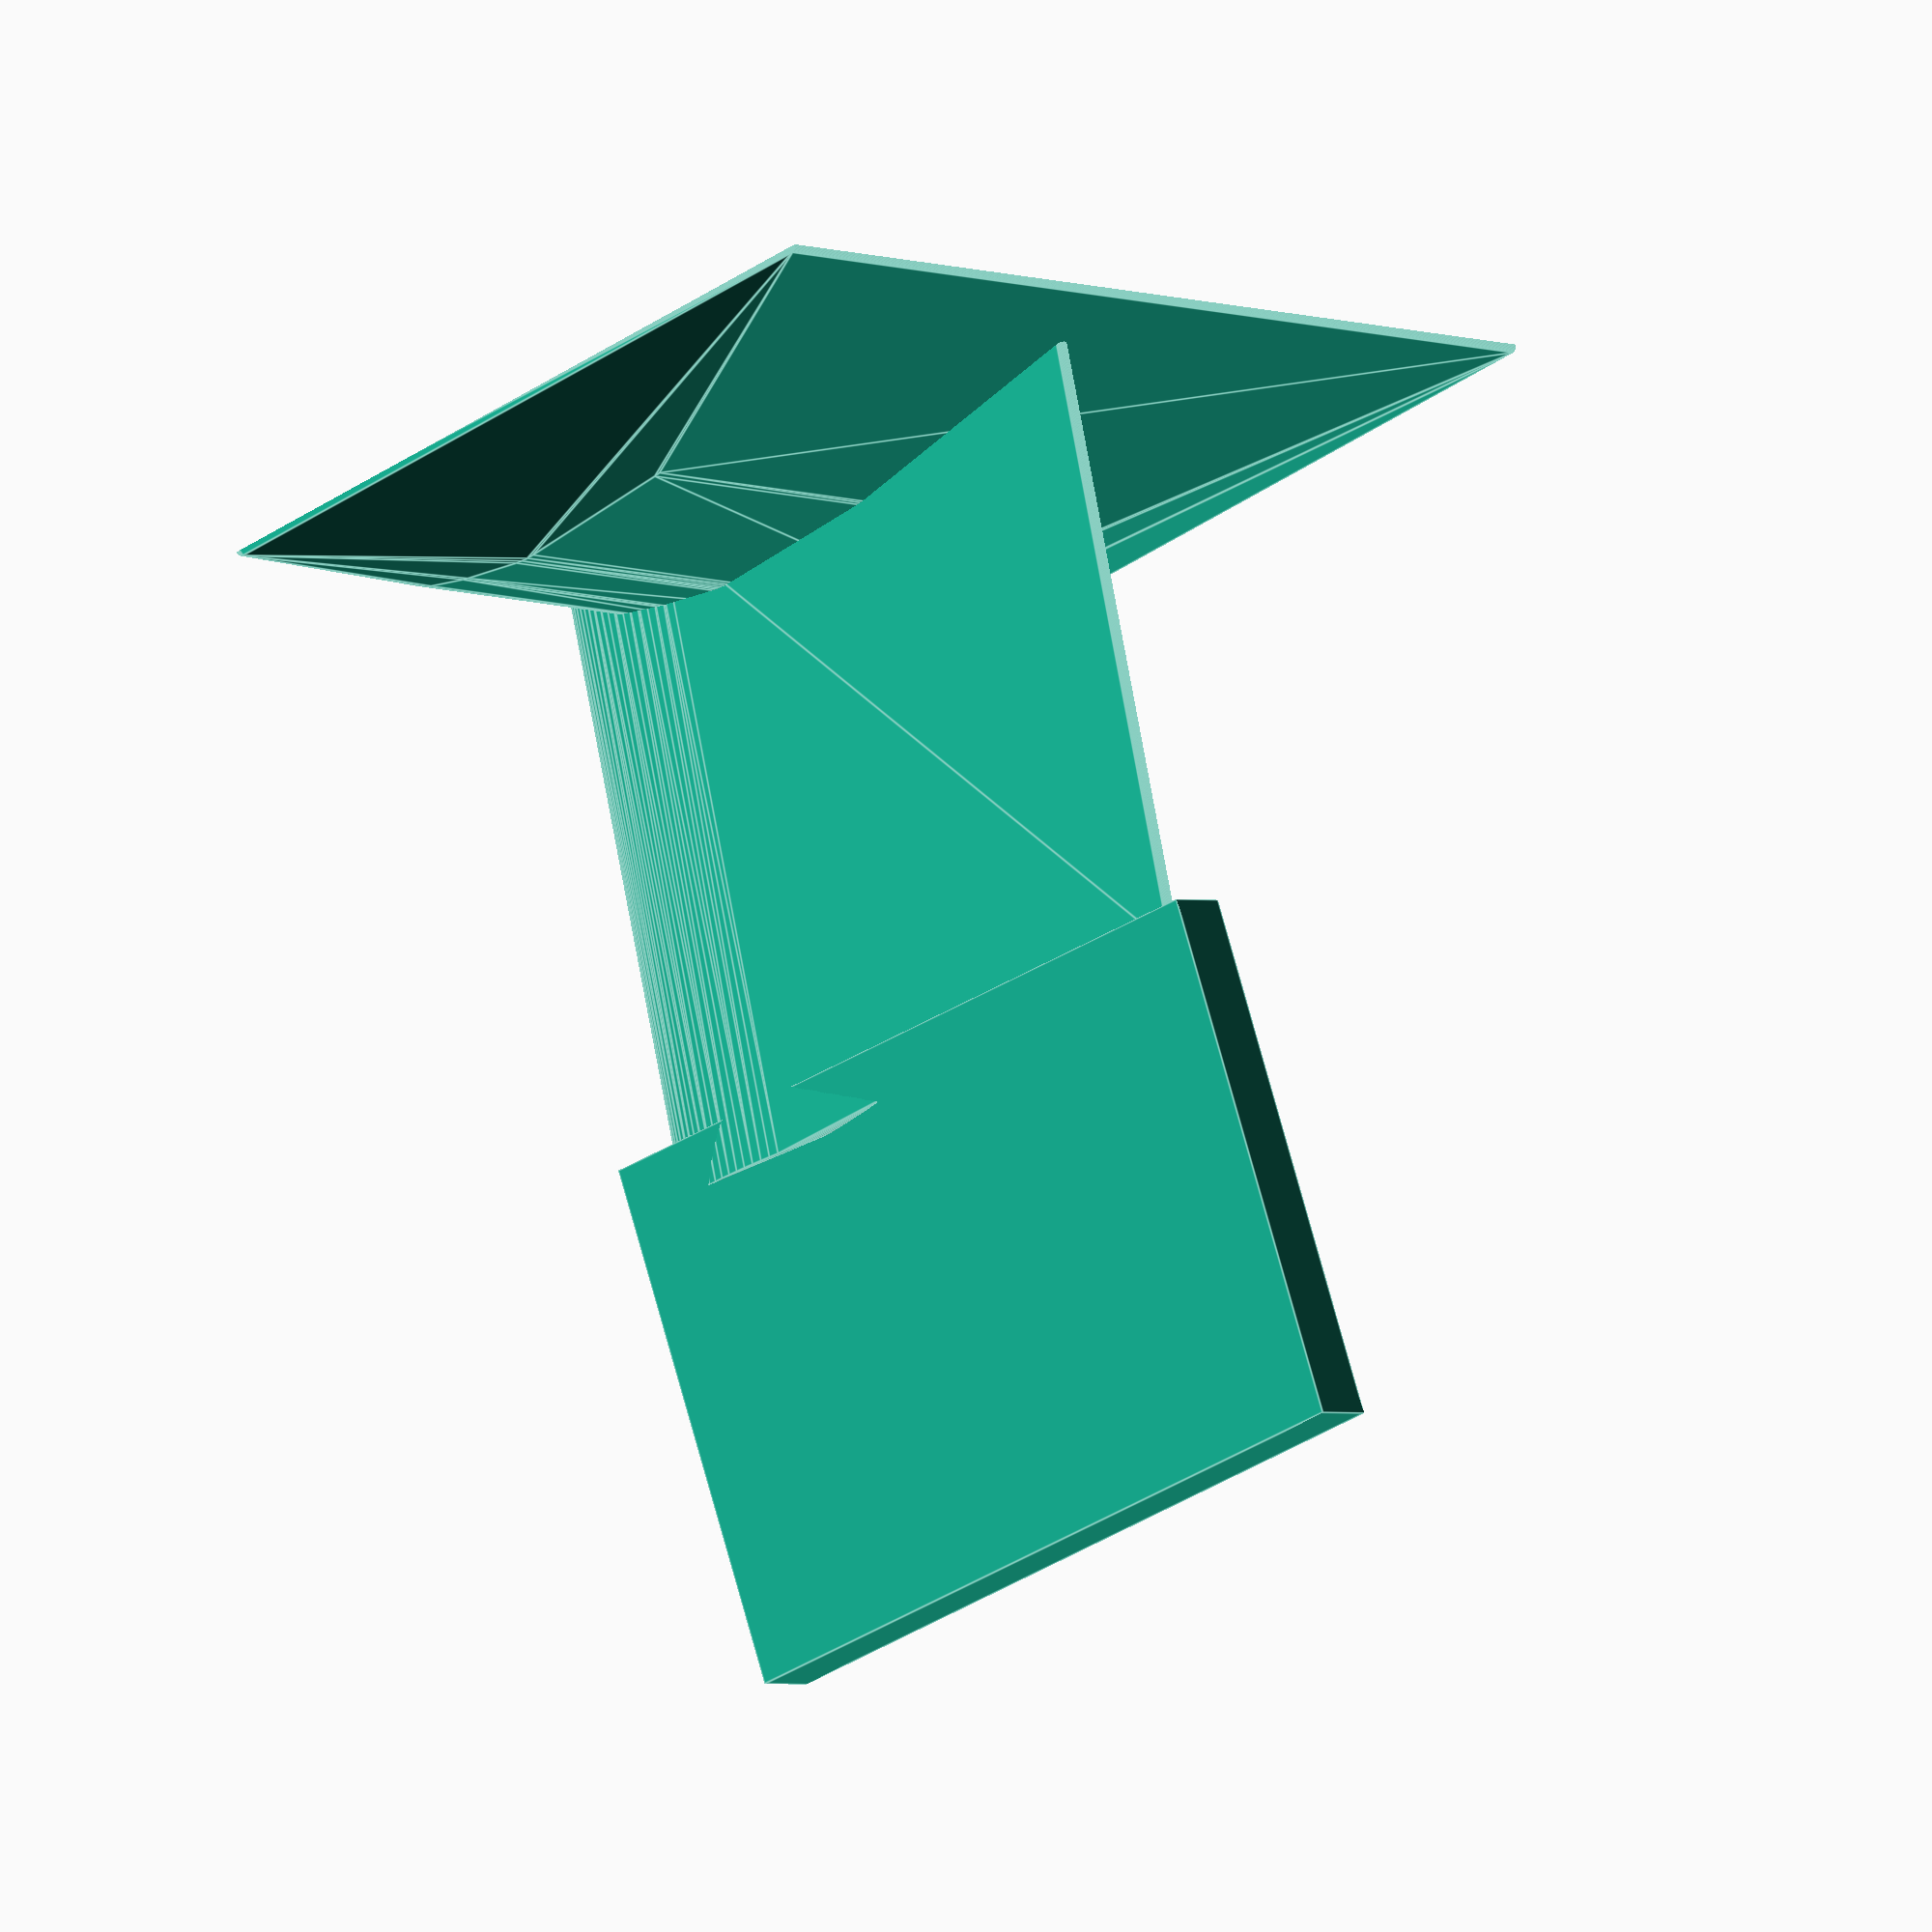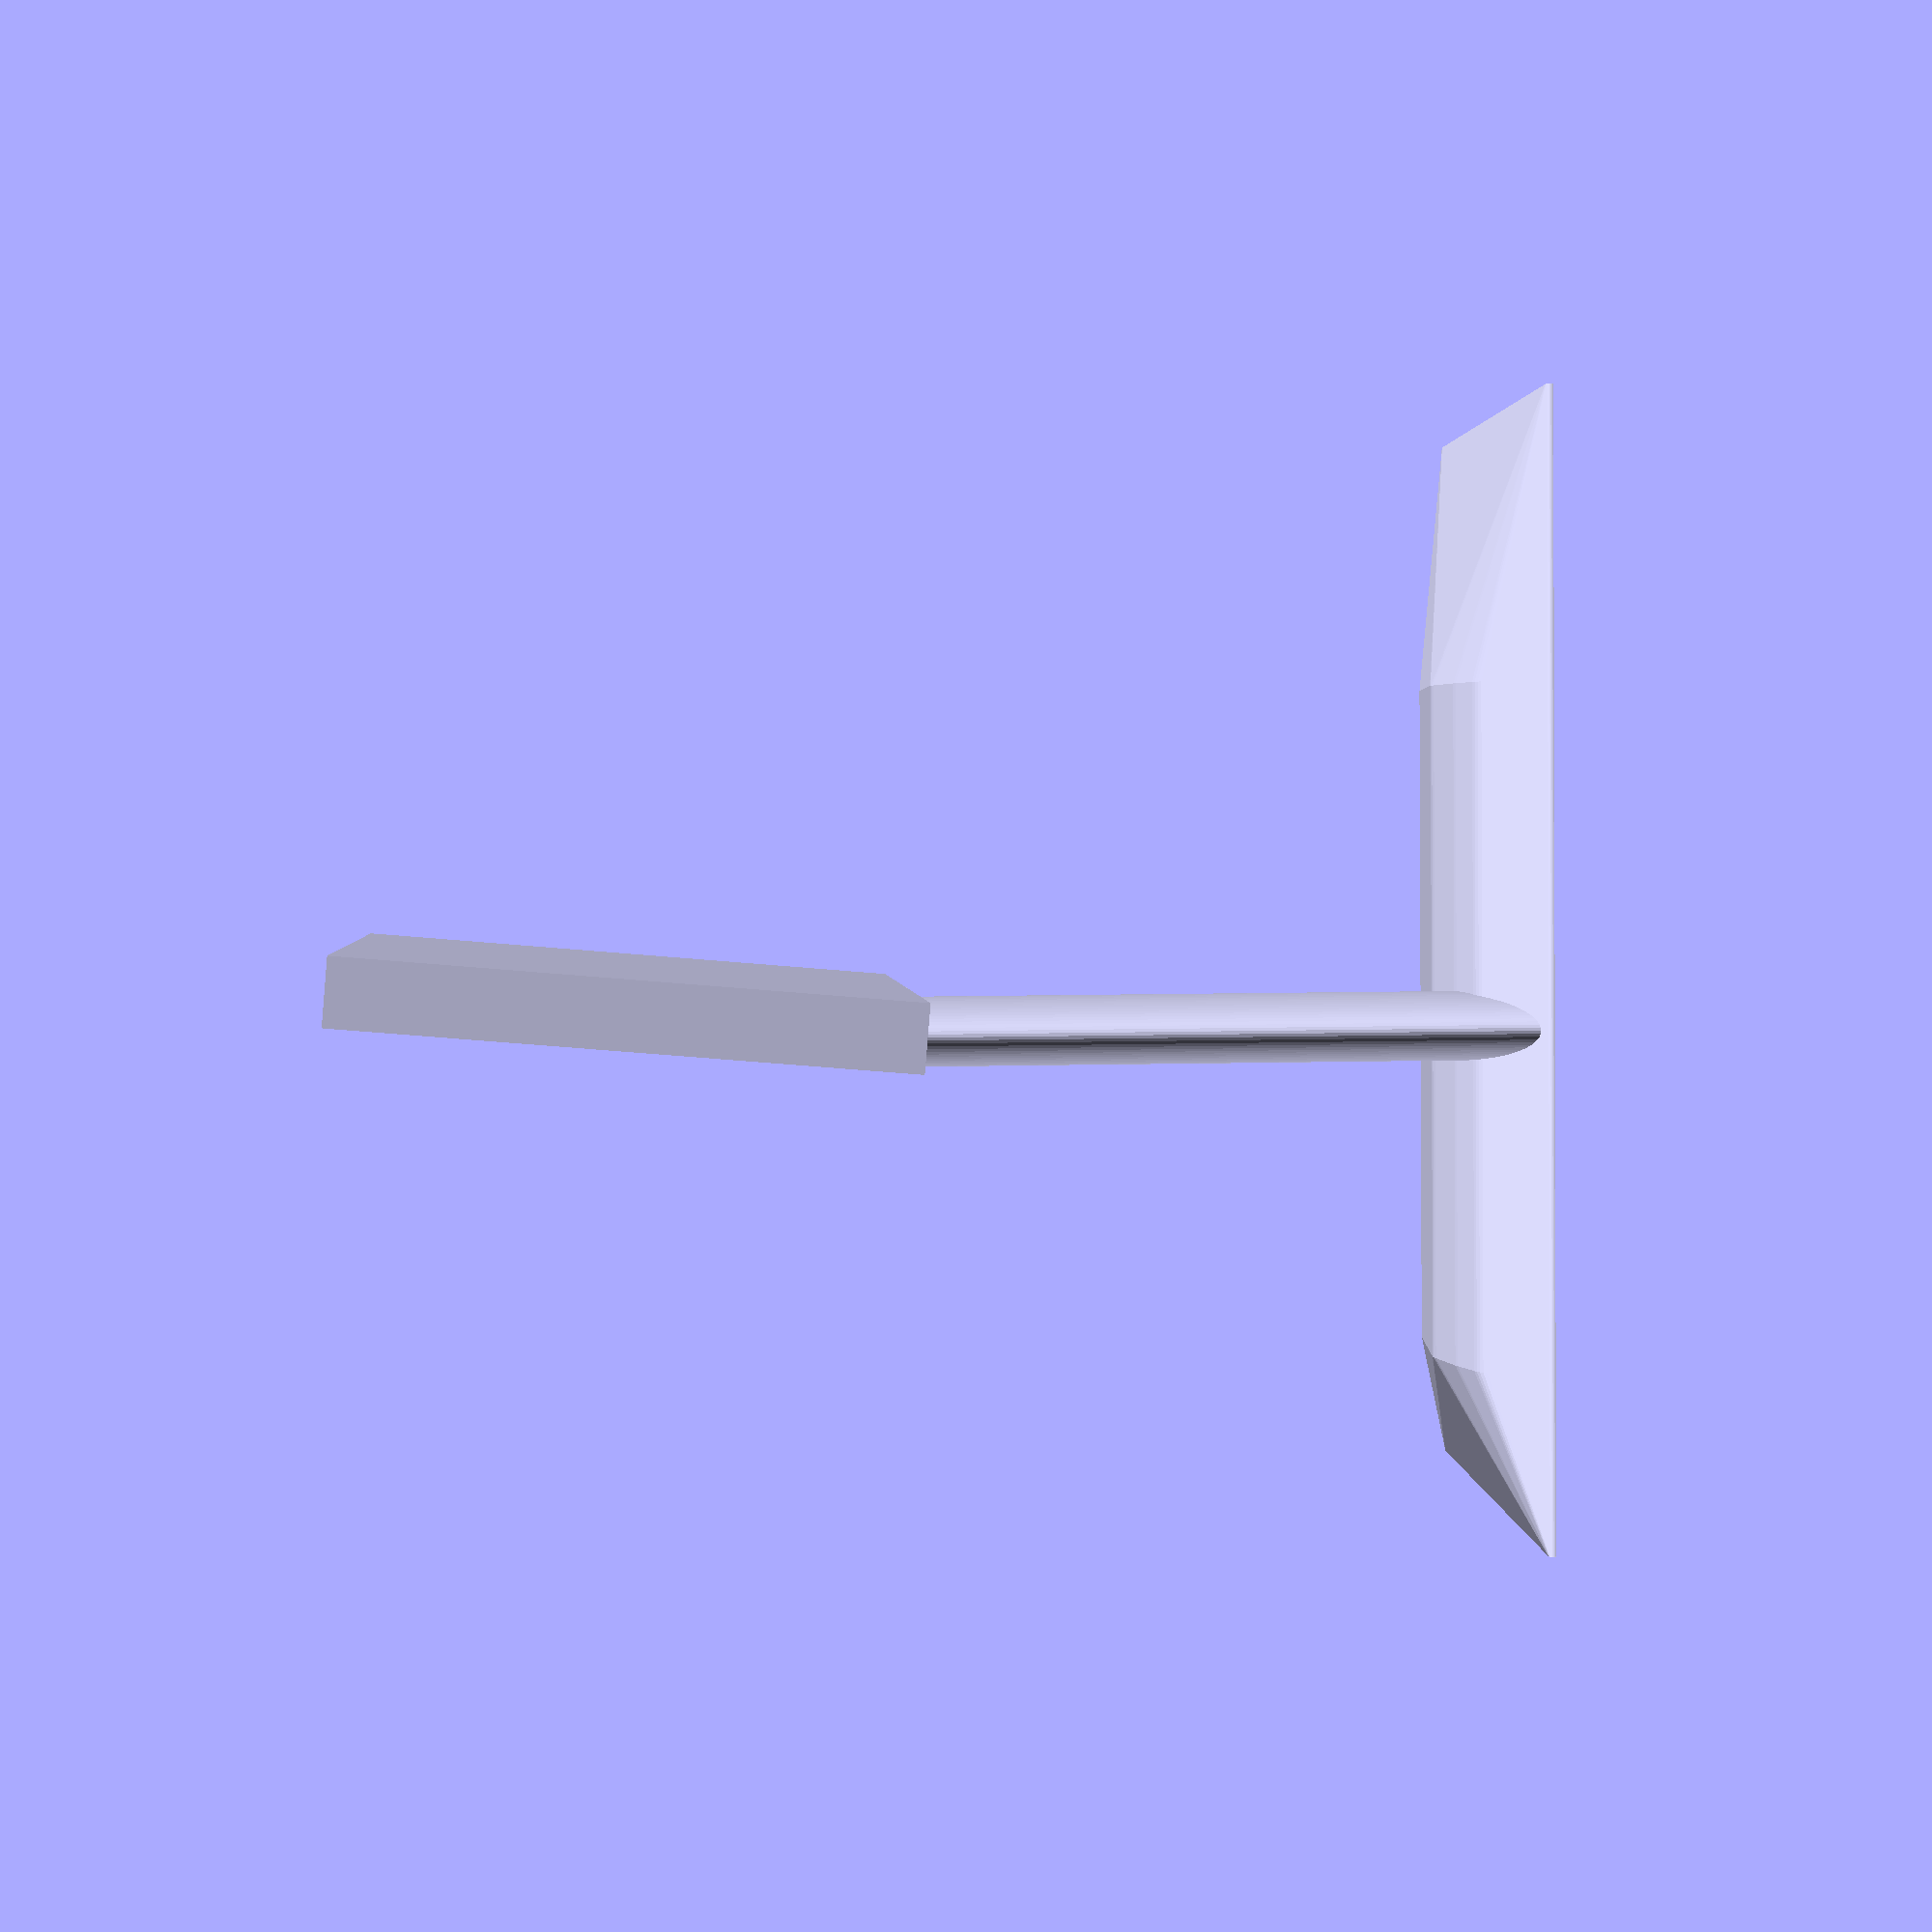
<openscad>
//T foil
$fn=72;
module tfoil(){
    difference(){
        union(){
            hull(){
                translate([0,0,0])
                    rotate([0,90,0])
                        cylinder(r=8,h=60,center=true);
                translate([0,-6,0])
                    rotate([0,90,0])
                        cylinder(r=7,h=60,center=true);
                translate([0,16,0])
                    rotate([0,90,0])
                        cylinder(r=7,h=60,center=true);
                translate([0,-10,0])
                    rotate([0,90,0])
                        cylinder(r=6,h=60,center=true);
                translate([5,50,0])
                    rotate([0,90,0])
                        cylinder(r=0.6,h=100,center=true);
                translate([5,-20,0])
                    rotate([0,90,0])
                        cylinder(r=0.6,h=100,center=true);
            };
            hull(){
                translate([0,-10,30])
                    rotate([5,0,0])
                        scale([1,4,1])
                            cylinder(r=3,h=60,center=true);
                translate([0,40,30])
                    rotate([5,0,0])
                        cylinder(r=0.6,h=60,center=true);
            };
            translate([2.4,5,80])
                rotate([2.5,5,0])
                    cube([6,70,50],center=true);
        };
        translate([0,0,-20])
            cube([400,400,40],center=true);
    };
}
tfoil();
</openscad>
<views>
elev=109.5 azim=227.4 roll=194.0 proj=o view=edges
elev=345.4 azim=257.1 roll=88.4 proj=p view=wireframe
</views>
